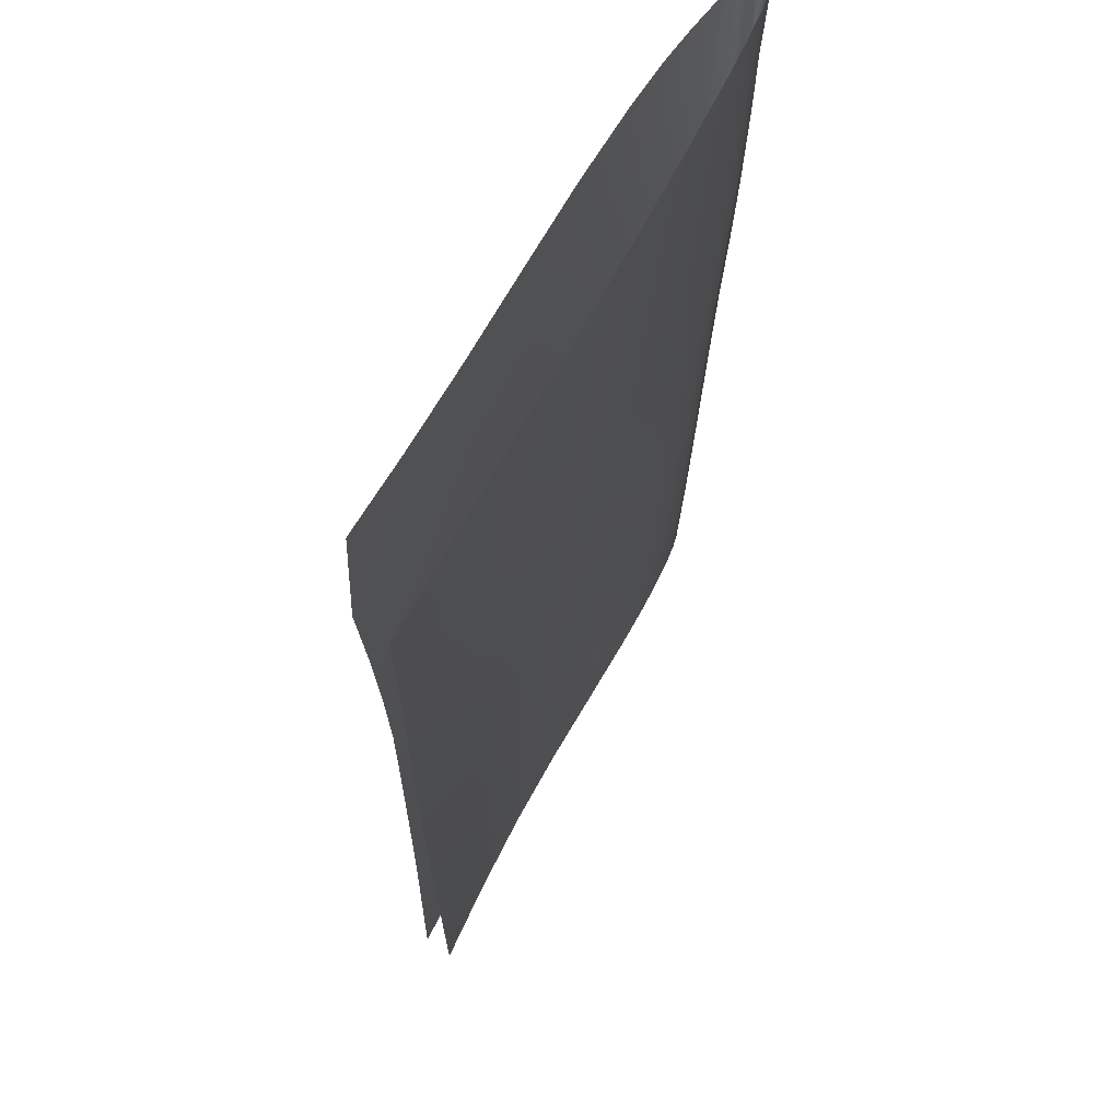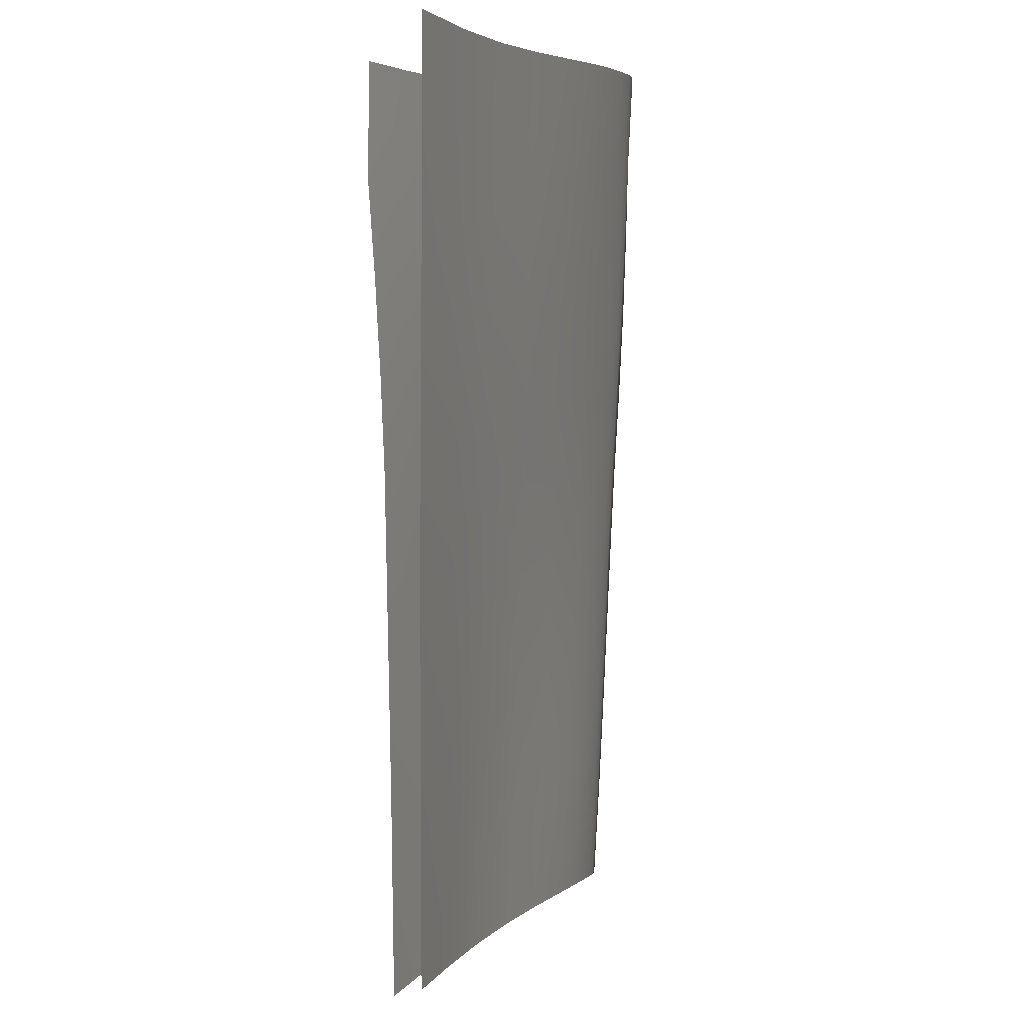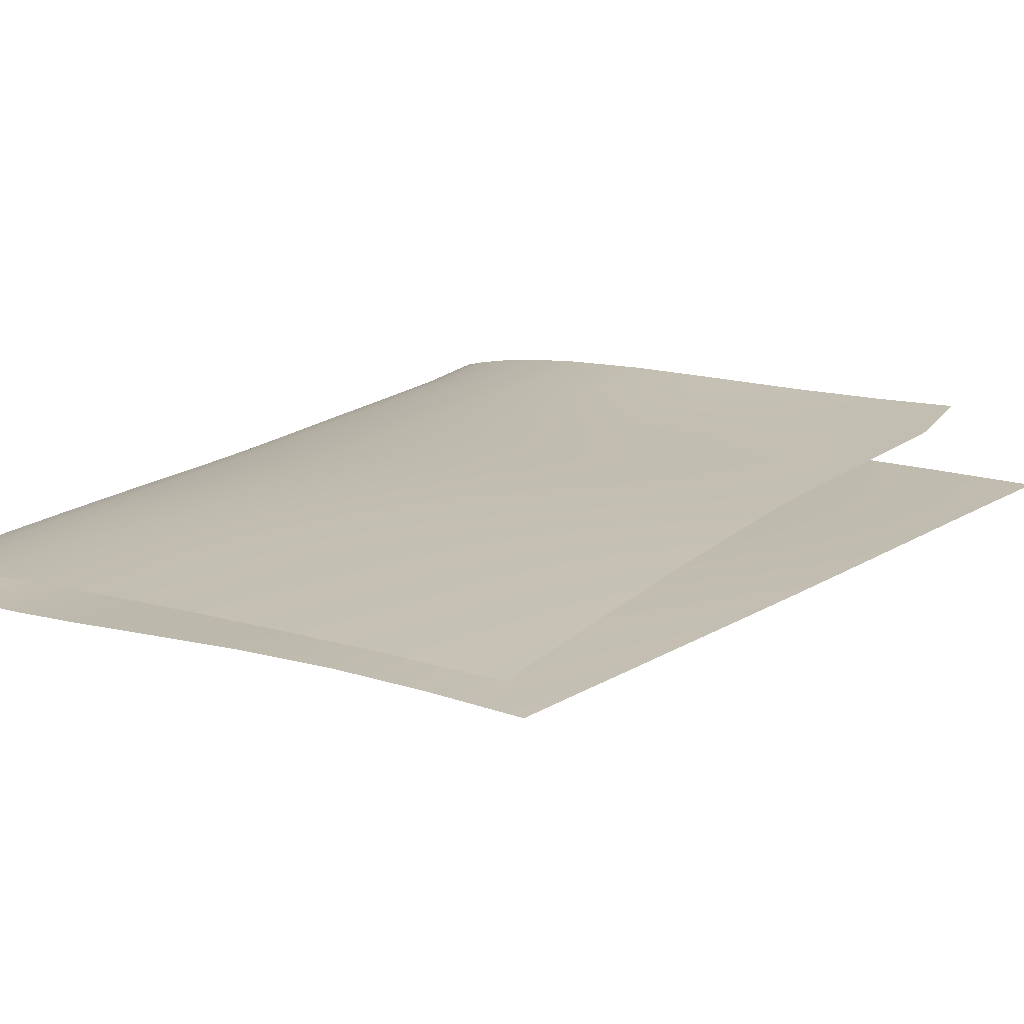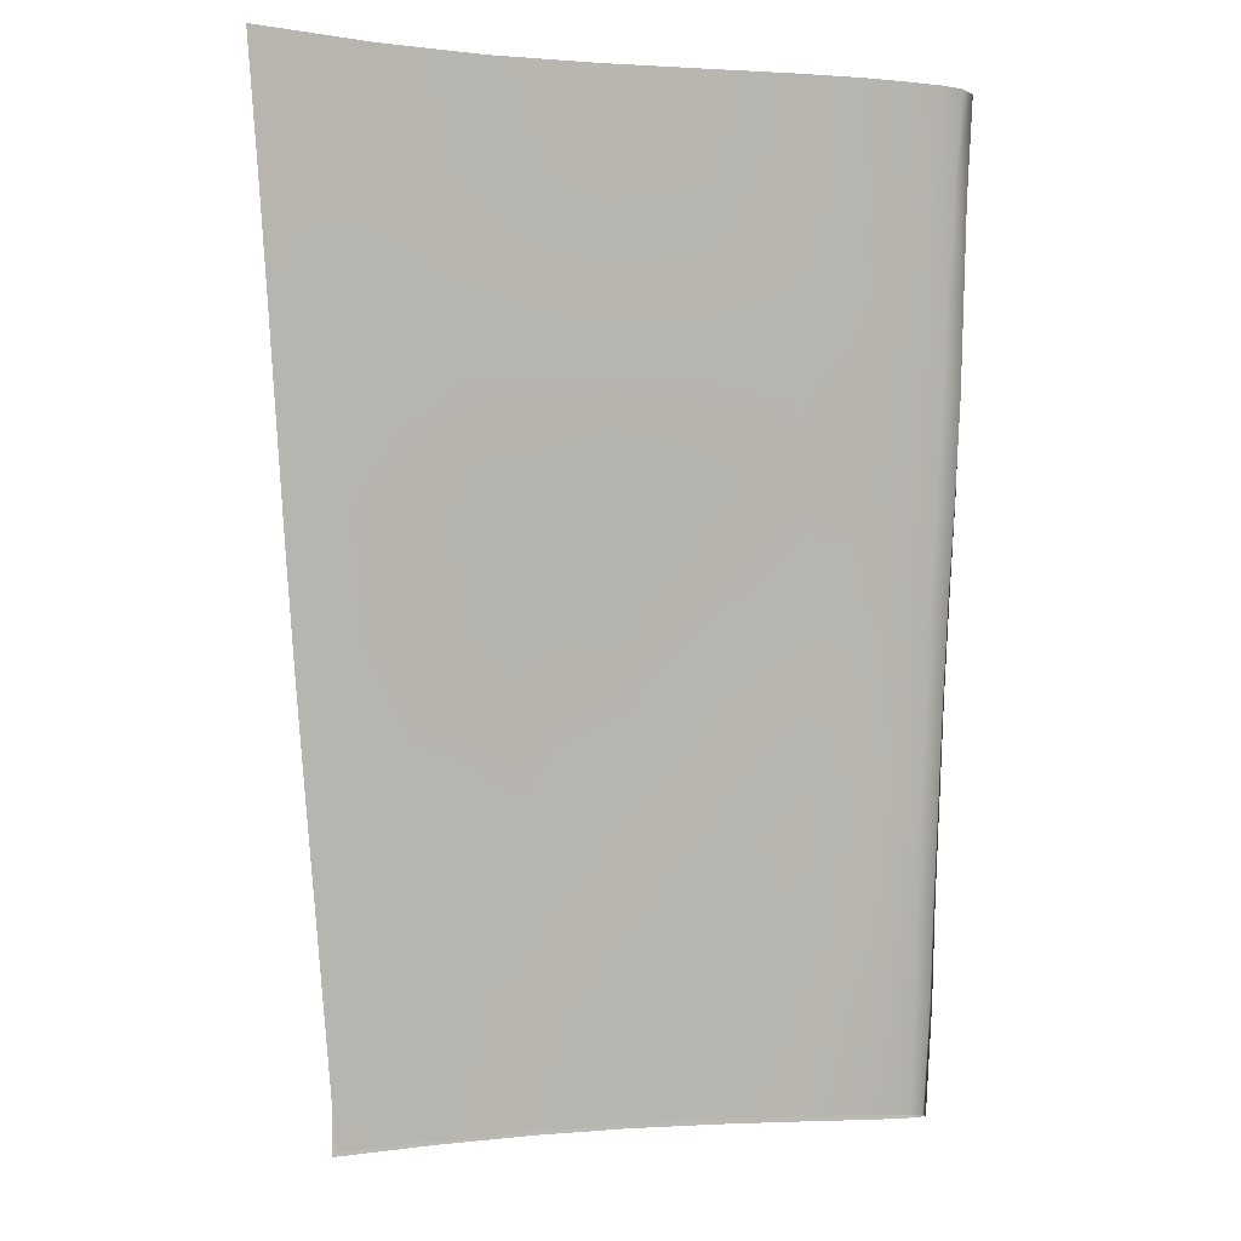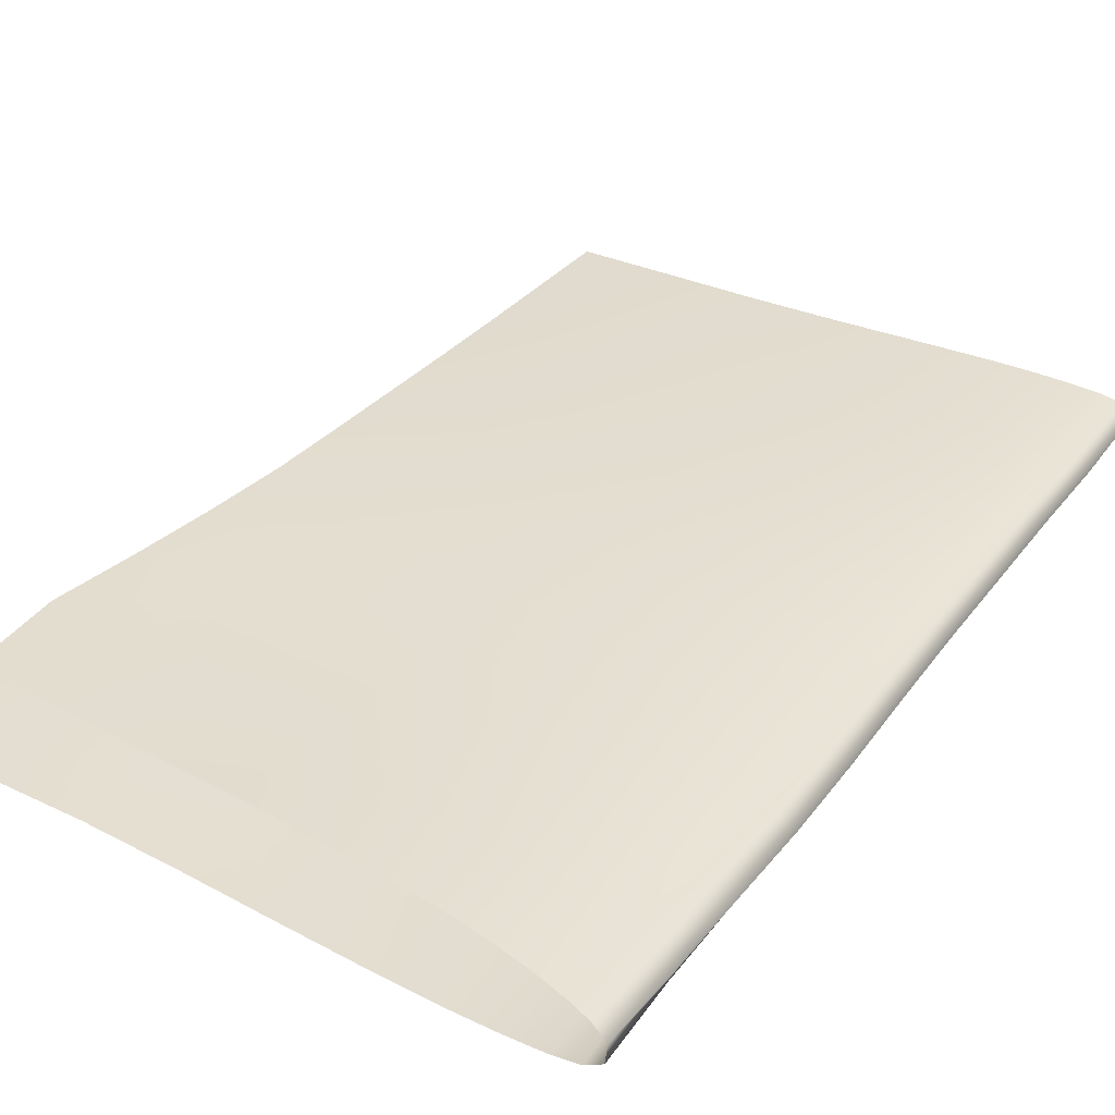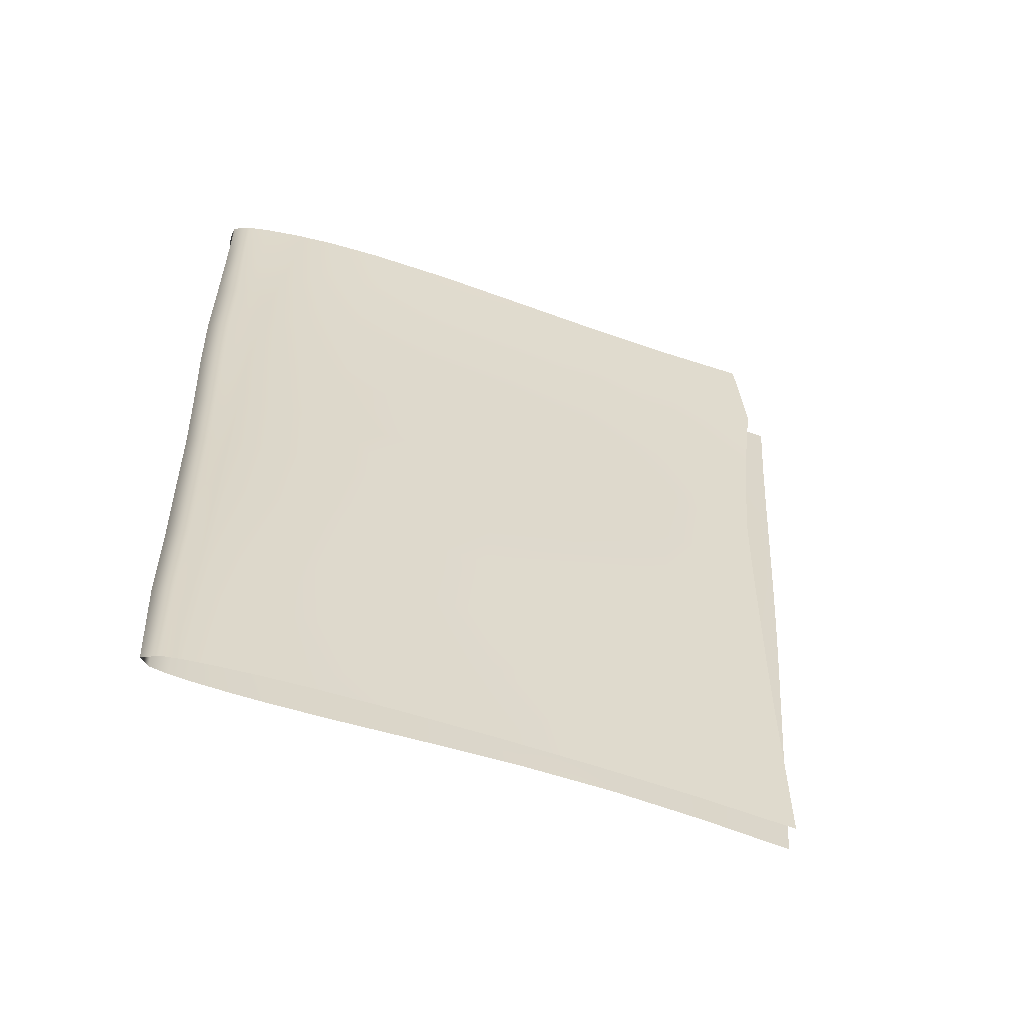
<metadata>
{"format":"obj","ext":"obj","renderer":"f3d","projection":"perspective","resolution":1024,"background":"white","views":[{"elev":60.7,"azim":116.6,"up":"+Y"},{"elev":5.9,"azim":109.3,"up":"+Y"},{"elev":17.7,"azim":30.9,"up":"+Z"},{"elev":2.7,"azim":151.1,"up":"+Y"},{"elev":35.0,"azim":-146.3,"up":"+Z"},{"elev":-59.6,"azim":-21.1,"up":"+Y"}]}
</metadata>
<code>
v  0.3749 0.715 -0.0606
v  0.5417 0.7237 -0.0635
v  0.5249 0.551 -0.0561
v  0.3799 0.5649 -0.0543
v  0.4093 -0.6571 -0.0043
v  0.2762 -0.662 0.0036
v  0.2754 -0.5323 -0.0016
v  0.4208 -0.5447 -0.009
v  0.4209 0.371 0.0569
v  0.284 0.3963 0.0537
v  0.2615 0.2594 0.0525
v  0.407 0.2299 0.0551
v  0.4368 0.5097 0.0599
v  0.293 0.5336 0.0559
v  0.1478 0.5439 0.0523
v  0.1382 0.4168 0.0504
v  0.291 0.669 0.0588
v  0.1472 0.67 0.0554
v  0.4204 0.6709 0.0635
v  -0.0037 0.6734 0.0535
v  -0.0043 0.5508 0.0498
v  -0.1505 0.6788 0.0505
v  -0.1538 0.5559 0.0466
v  -0.2837 0.6853 0.0431
v  -0.2897 0.5597 0.0395
v  -0.3676 0.6904 0.0346
v  -0.3703 0.5628 0.0314
v  -0.4268 0.6954 0.025
v  -0.4275 0.5658 0.0226
v  -0.4801 0.7013 0.0133
v  -0.4756 0.5687 0.0124
v  -0.5148 0.7064 0.003
v  -0.5123 0.5714 0.0011
v  -0.54 0.7127 -0.0113
v  -0.5393 0.5734 -0.0153
v  -0.5417 0.7211 -0.0329
v  -0.532 0.5746 -0.0338
v  -0.5156 0.7252 -0.046
v  -0.5032 0.5753 -0.0424
v  -0.4732 0.7263 -0.0526
v  -0.4625 0.576 -0.0473
v  -0.4093 0.7263 -0.0574
v  -0.4069 0.5765 -0.0509
v  -0.3378 0.7256 -0.0603
v  -0.3393 0.5777 -0.0538
v  -0.2296 0.723 -0.0625
v  -0.235 0.5798 -0.0568
v  -0.0887 0.7183 -0.0633
v  -0.0894 0.5793 -0.0586
v  0.0621 0.7139 -0.0622
v  0.0644 0.5759 -0.0575
v  0.2179 0.7119 -0.0606
v  0.2235 0.5712 -0.055
v  0.2253 0.4345 -0.0488
v  0.3714 0.4122 -0.0473
v  0.0637 0.4422 -0.0521
v  0.2135 0.2937 -0.0417
v  0.0593 0.3134 -0.0455
v  -0.0938 0.4442 -0.0534
v  -0.1012 0.3111 -0.0471
v  0.0425 0.182 -0.0378
v  -0.1107 0.1757 -0.0393
v  -0.2502 0.307 -0.0451
v  -0.2433 0.4436 -0.0514
v  -0.2562 0.1694 -0.0383
v  -0.1202 0.035 -0.0311
v  -0.2612 0.0287 -0.031
v  -0.3485 0.1657 -0.0357
v  -0.3451 0.3038 -0.0423
v  -0.3485 0.0254 -0.0293
v  -0.2631 -0.1155 -0.0244
v  -0.3461 -0.1181 -0.0234
v  -0.4032 0.0235 -0.0272
v  -0.4055 0.1637 -0.0334
v  -0.4005 -0.1193 -0.0216
v  -0.3963 -0.2632 -0.0168
v  -0.3406 -0.2619 -0.0184
v  -0.4429 -0.1203 -0.0192
v  -0.4455 0.0221 -0.0247
v  -0.4392 -0.2642 -0.0144
v  -0.4361 -0.4079 -0.0096
v  -0.3922 -0.4068 -0.0121
v  -0.4755 -0.265 -0.0111
v  -0.4789 -0.1213 -0.016
v  -0.4726 -0.4088 -0.0061
v  -0.4378 -0.5554 -0.0032
v  -0.4741 -0.5577 0.0007
v  -0.5067 -0.4096 0.0008
v  -0.5099 -0.2658 -0.0045
v  -0.5062 -0.5597 0.0077
v  -0.4741 -0.7127 0.0091
v  -0.4999 -0.7171 0.0144
v  -0.5219 -0.5606 0.0242
v  -0.5224 -0.4096 0.0186
v  -0.5146 -0.7234 0.0281
v  -0.4914 -0.7263 0.0419
v  -0.4925 -0.5603 0.0372
v  -0.4624 -0.7252 0.0463
v  -0.4597 -0.5598 0.0425
v  -0.4232 -0.7225 0.0494
v  -0.4196 -0.559 0.0462
v  -0.3644 -0.7178 0.0523
v  -0.3662 -0.5579 0.0491
v  -0.2938 -0.7117 0.0537
v  -0.3022 -0.557 0.0509
v  -0.1818 -0.702 0.0535
v  -0.1948 -0.5561 0.0519
v  -0.0414 -0.6912 0.0519
v  -0.0503 -0.5506 0.0515
v  0.1011 -0.6834 0.0501
v  0.0952 -0.5459 0.051
v  0.2461 -0.6787 0.0484
v  0.2424 -0.5437 0.05
v  0.3948 -0.6763 0.0448
v  0.3934 -0.5439 0.0466
v  0.238 -0.4088 0.0514
v  0.0899 -0.4085 0.052
v  0.3917 -0.4126 0.0485
v  0.2337 -0.2733 0.0527
v  0.0865 -0.2697 0.0529
v  0.3915 -0.2832 0.0503
v  0.2353 -0.1406 0.0534
v  0.0867 -0.1283 0.0534
v  0.3925 -0.1543 0.0519
v  0.2388 -0.0071 0.0534
v  0.0908 0.0118 0.0525
v  0.3941 -0.0265 0.0532
v  0.2452 0.1253 0.0528
v  0.1008 0.1488 0.0511
v  0.3971 0.0994 0.0541
v  0.1198 0.2853 0.0501
v  -0.0254 0.2982 0.0478
v  -0.0416 0.1625 0.0491
v  -0.012 0.4269 0.048
v  -0.1624 0.4317 0.0448
v  -0.1747 0.3033 0.0445
v  -0.2951 0.4336 0.038
v  -0.3003 0.3034 0.0379
v  -0.3733 0.4346 0.0305
v  -0.3728 0.3024 0.0311
v  -0.429 0.4355 0.0224
v  -0.428 0.3019 0.0236
v  -0.4711 0.4362 0.0144
v  -0.4722 0.3017 0.0157
v  -0.5078 0.4373 0.005
v  -0.5083 0.3014 0.007
v  -0.5396 0.4382 -0.0117
v  -0.5403 0.3011 -0.0087
v  -0.5294 0.4383 -0.0314
v  -0.5282 0.301 -0.027
v  -0.4937 0.4384 -0.0392
v  -0.4926 0.3014 -0.0338
v  -0.4549 0.4389 -0.0427
v  -0.4535 0.302 -0.0371
v  -0.4059 0.4401 -0.0456
v  -0.4054 0.3025 -0.0398
v  -0.3418 0.4415 -0.0484
v  -0.4493 0.1624 -0.0309
v  -0.4873 0.1613 -0.0277
v  -0.4819 0.0208 -0.0216
v  -0.5173 0.0194 -0.0152
v  -0.5237 0.1603 -0.0214
v  -0.5131 -0.1223 -0.0098
v  -0.5268 -0.1224 0.0064
v  -0.5314 0.0191 0.0011
v  -0.5248 -0.2658 0.0126
v  -0.4939 -0.265 0.0276
v  -0.4959 -0.1213 0.0211
v  -0.4918 -0.4091 0.0334
v  -0.4568 -0.4091 0.0391
v  -0.459 -0.2646 0.0337
v  -0.4185 -0.4091 0.0429
v  -0.4204 -0.2642 0.0384
v  -0.3695 -0.4093 0.0463
v  -0.3708 -0.2641 0.0427
v  -0.3066 -0.4099 0.049
v  -0.3082 -0.2645 0.0466
v  -0.2006 -0.4104 0.0511
v  -0.2018 -0.2655 0.0501
v  -0.0569 -0.4106 0.0518
v  -0.0577 -0.2674 0.0521
v  -0.0563 -0.1237 0.0522
v  -0.1999 -0.1206 0.0493
v  -0.0518 0.0201 0.051
v  -0.1953 0.0242 0.0475
v  -0.187 0.1669 0.0456
v  -0.3065 0.1668 0.0391
v  -0.3087 0.0251 0.0413
v  -0.3751 0.1652 0.0327
v  -0.374 0.0242 0.0354
v  -0.4267 0.1639 0.026
v  -0.4245 0.0231 0.0293
v  -0.4672 0.1628 0.0192
v  -0.4633 0.022 0.0232
v  -0.5039 0.1616 0.0109
v  -0.4988 0.0208 0.0155
v  -0.537 0.1603 -0.0043
v  -0.4613 -0.1205 0.0281
v  -0.423 -0.12 0.0336
v  -0.3723 -0.1197 0.039
v  -0.3093 -0.1196 0.044
v  -0.443 -0.7084 0.0053
v  -0.3907 -0.702 0.0017
v  -0.3905 -0.5525 -0.0062
v  -0.3336 -0.5488 -0.0077
v  -0.3319 -0.6957 -0.0004
v  -0.3363 -0.4051 -0.0135
v  -0.2612 -0.4023 -0.0134
v  -0.2573 -0.5441 -0.0073
v  -0.2629 -0.2599 -0.0189
v  -0.1305 -0.2536 -0.0166
v  -0.1309 -0.3954 -0.0102
v  -0.1274 -0.1093 -0.0237
v  0.016 -0.0997 -0.0207
v  0.0117 -0.2428 -0.0131
v  0.0274 0.0433 -0.0291
v  0.1764 0.024 -0.026
v  0.1609 -0.1111 -0.0183
v  0.1954 0.1576 -0.0338
v  0.3426 0.1253 -0.0331
v  0.3254 -0.0095 -0.0259
v  0.3583 0.2656 -0.0402
v  0.4978 0.2436 -0.0427
v  0.4852 0.1003 -0.0364
v  0.5108 0.3938 -0.0493
v  0.4727 -0.0354 -0.0305
v  0.4596 -0.1676 -0.0249
v  0.3093 -0.1421 -0.0194
v  0.4463 -0.2968 -0.0194
v  0.2954 -0.2739 -0.0132
v  0.4334 -0.4228 -0.0142
v  0.2836 -0.4036 -0.0072
v  0.1424 -0.3885 -0.0042
v  0.1497 -0.2483 -0.0111
v  0.1403 -0.5291 0.0022
v  0.1416 -0.6666 0.0076
v  0.0076 -0.5295 0.0006
v  0.0108 -0.3865 -0.0059
v  0.0098 -0.6718 0.0066
v  -0.1208 -0.6788 0.0027
v  -0.1289 -0.5363 -0.0039
v  -0.2467 -0.6881 -0.0004
o Group59935
g Group59935
f 1 2 3 4
f 5 6 7 8
f 9 10 11 12
f 10 9 13 14
f 10 14 15 16
f 15 14 17 18
f 14 13 19 17
f 15 18 20 21
f 21 20 22 23
f 23 22 24 25
f 24 26 27 25
f 26 28 29 27
f 28 30 31 29
f 30 32 33 31
f 32 34 35 33
f 34 36 37 35
f 36 38 39 37
f 39 38 40 41
f 41 40 42 43
f 43 42 44 45
f 44 46 47 45
f 46 48 49 47
f 48 50 51 49
f 51 50 52 53
f 53 52 1 4
f 54 53 4 55
f 51 53 54 56
f 56 54 57 58
f 56 59 49 51
f 59 56 58 60
f 60 58 61 62
f 60 63 64 59
f 63 60 62 65
f 65 62 66 67
f 65 68 69 63
f 68 65 67 70
f 70 67 71 72
f 70 73 74 68
f 73 70 72 75
f 76 75 72 77
f 75 78 79 73
f 78 75 76 80
f 81 80 76 82
f 78 80 83 84
f 83 80 81 85
f 85 81 86 87
f 83 85 88 89
f 88 85 87 90
f 90 87 91 92
f 90 93 94 88
f 93 90 92 95
f 95 96 97 93
f 97 96 98 99
f 99 98 100 101
f 101 100 102 103
f 103 102 104 105
f 104 106 107 105
f 106 108 109 107
f 108 110 111 109
f 110 112 113 111
f 112 114 115 113
f 111 113 116 117
f 113 115 118 116
f 117 116 119 120
f 116 118 121 119
f 120 119 122 123
f 119 121 124 122
f 123 122 125 126
f 122 124 127 125
f 126 125 128 129
f 125 127 130 128
f 129 128 11 131
f 128 130 12 11
f 129 131 132 133
f 131 16 134 132
f 16 131 11 10
f 132 134 135 136
f 134 21 23 135
f 21 134 16 15
f 136 135 137 138
f 135 23 25 137
f 138 137 139 140
f 137 25 27 139
f 139 141 142 140
f 141 139 27 29
f 142 141 143 144
f 143 141 29 31
f 144 143 145 146
f 145 143 31 33
f 145 147 148 146
f 147 145 33 35
f 147 149 150 148
f 149 147 35 37
f 150 149 151 152
f 149 37 39 151
f 152 151 153 154
f 151 39 41 153
f 153 155 156 154
f 153 41 43 155
f 155 157 69 156
f 157 155 43 45
f 157 64 63 69
f 64 157 45 47
f 156 69 68 74
f 154 156 74 158
f 158 74 73 79
f 154 158 159 152
f 159 158 79 160
f 160 79 78 84
f 159 160 161 162
f 161 160 84 163
f 89 163 84 83
f 161 163 164 165
f 164 163 89 166
f 166 89 88 94
f 164 166 167 168
f 167 166 94 169
f 97 169 94 93
f 169 170 171 167
f 169 97 99 170
f 170 172 173 171
f 170 99 101 172
f 172 174 175 173
f 174 172 101 103
f 174 176 177 175
f 176 174 103 105
f 176 178 179 177
f 178 176 105 107
f 178 180 181 179
f 180 178 107 109
f 180 117 120 181
f 117 180 109 111
f 179 181 182 183
f 181 120 123 182
f 182 184 185 183
f 182 123 126 184
f 184 133 186 185
f 133 184 126 129
f 185 186 187 188
f 186 136 138 187
f 136 186 133 132
f 188 187 189 190
f 187 138 140 189
f 190 189 191 192
f 189 140 142 191
f 192 191 193 194
f 193 191 142 144
f 194 193 195 196
f 195 193 144 146
f 196 195 197 165
f 197 195 146 148
f 165 197 162 161
f 162 197 148 150
f 168 196 165 164
f 194 196 168 198
f 171 198 168 167
f 194 198 199 192
f 199 198 171 173
f 192 199 200 190
f 200 199 173 175
f 190 200 201 188
f 201 200 175 177
f 188 201 183 185
f 183 201 177 179
f 159 162 150 152
f 202 91 87 86
f 203 202 86 204
f 204 205 206 203
f 205 204 82 207
f 204 86 81 82
f 207 208 209 205
f 208 207 77 210
f 77 207 82 76
f 210 211 212 208
f 211 210 71 213
f 210 77 72 71
f 213 214 215 211
f 214 213 66 216
f 213 71 67 66
f 214 216 217 218
f 217 216 61 219
f 216 66 62 61
f 217 219 220 221
f 219 57 222 220
f 219 61 58 57
f 220 222 223 224
f 222 55 225 223
f 55 222 57 54
f 3 225 55 4
f 224 226 221 220
f 226 227 228 221
f 227 229 230 228
f 229 231 232 230
f 231 8 7 232
f 230 232 233 234
f 232 7 235 233
f 236 235 7 6
f 235 237 238 233
f 237 235 236 239
f 239 240 241 237
f 241 240 242 209
f 242 206 205 209
f 237 241 212 238
f 241 209 208 212
f 233 238 215 234
f 238 212 211 215
f 234 218 228 230
f 218 234 215 214
f 221 228 218 217
f 59 64 47 49

</code>
